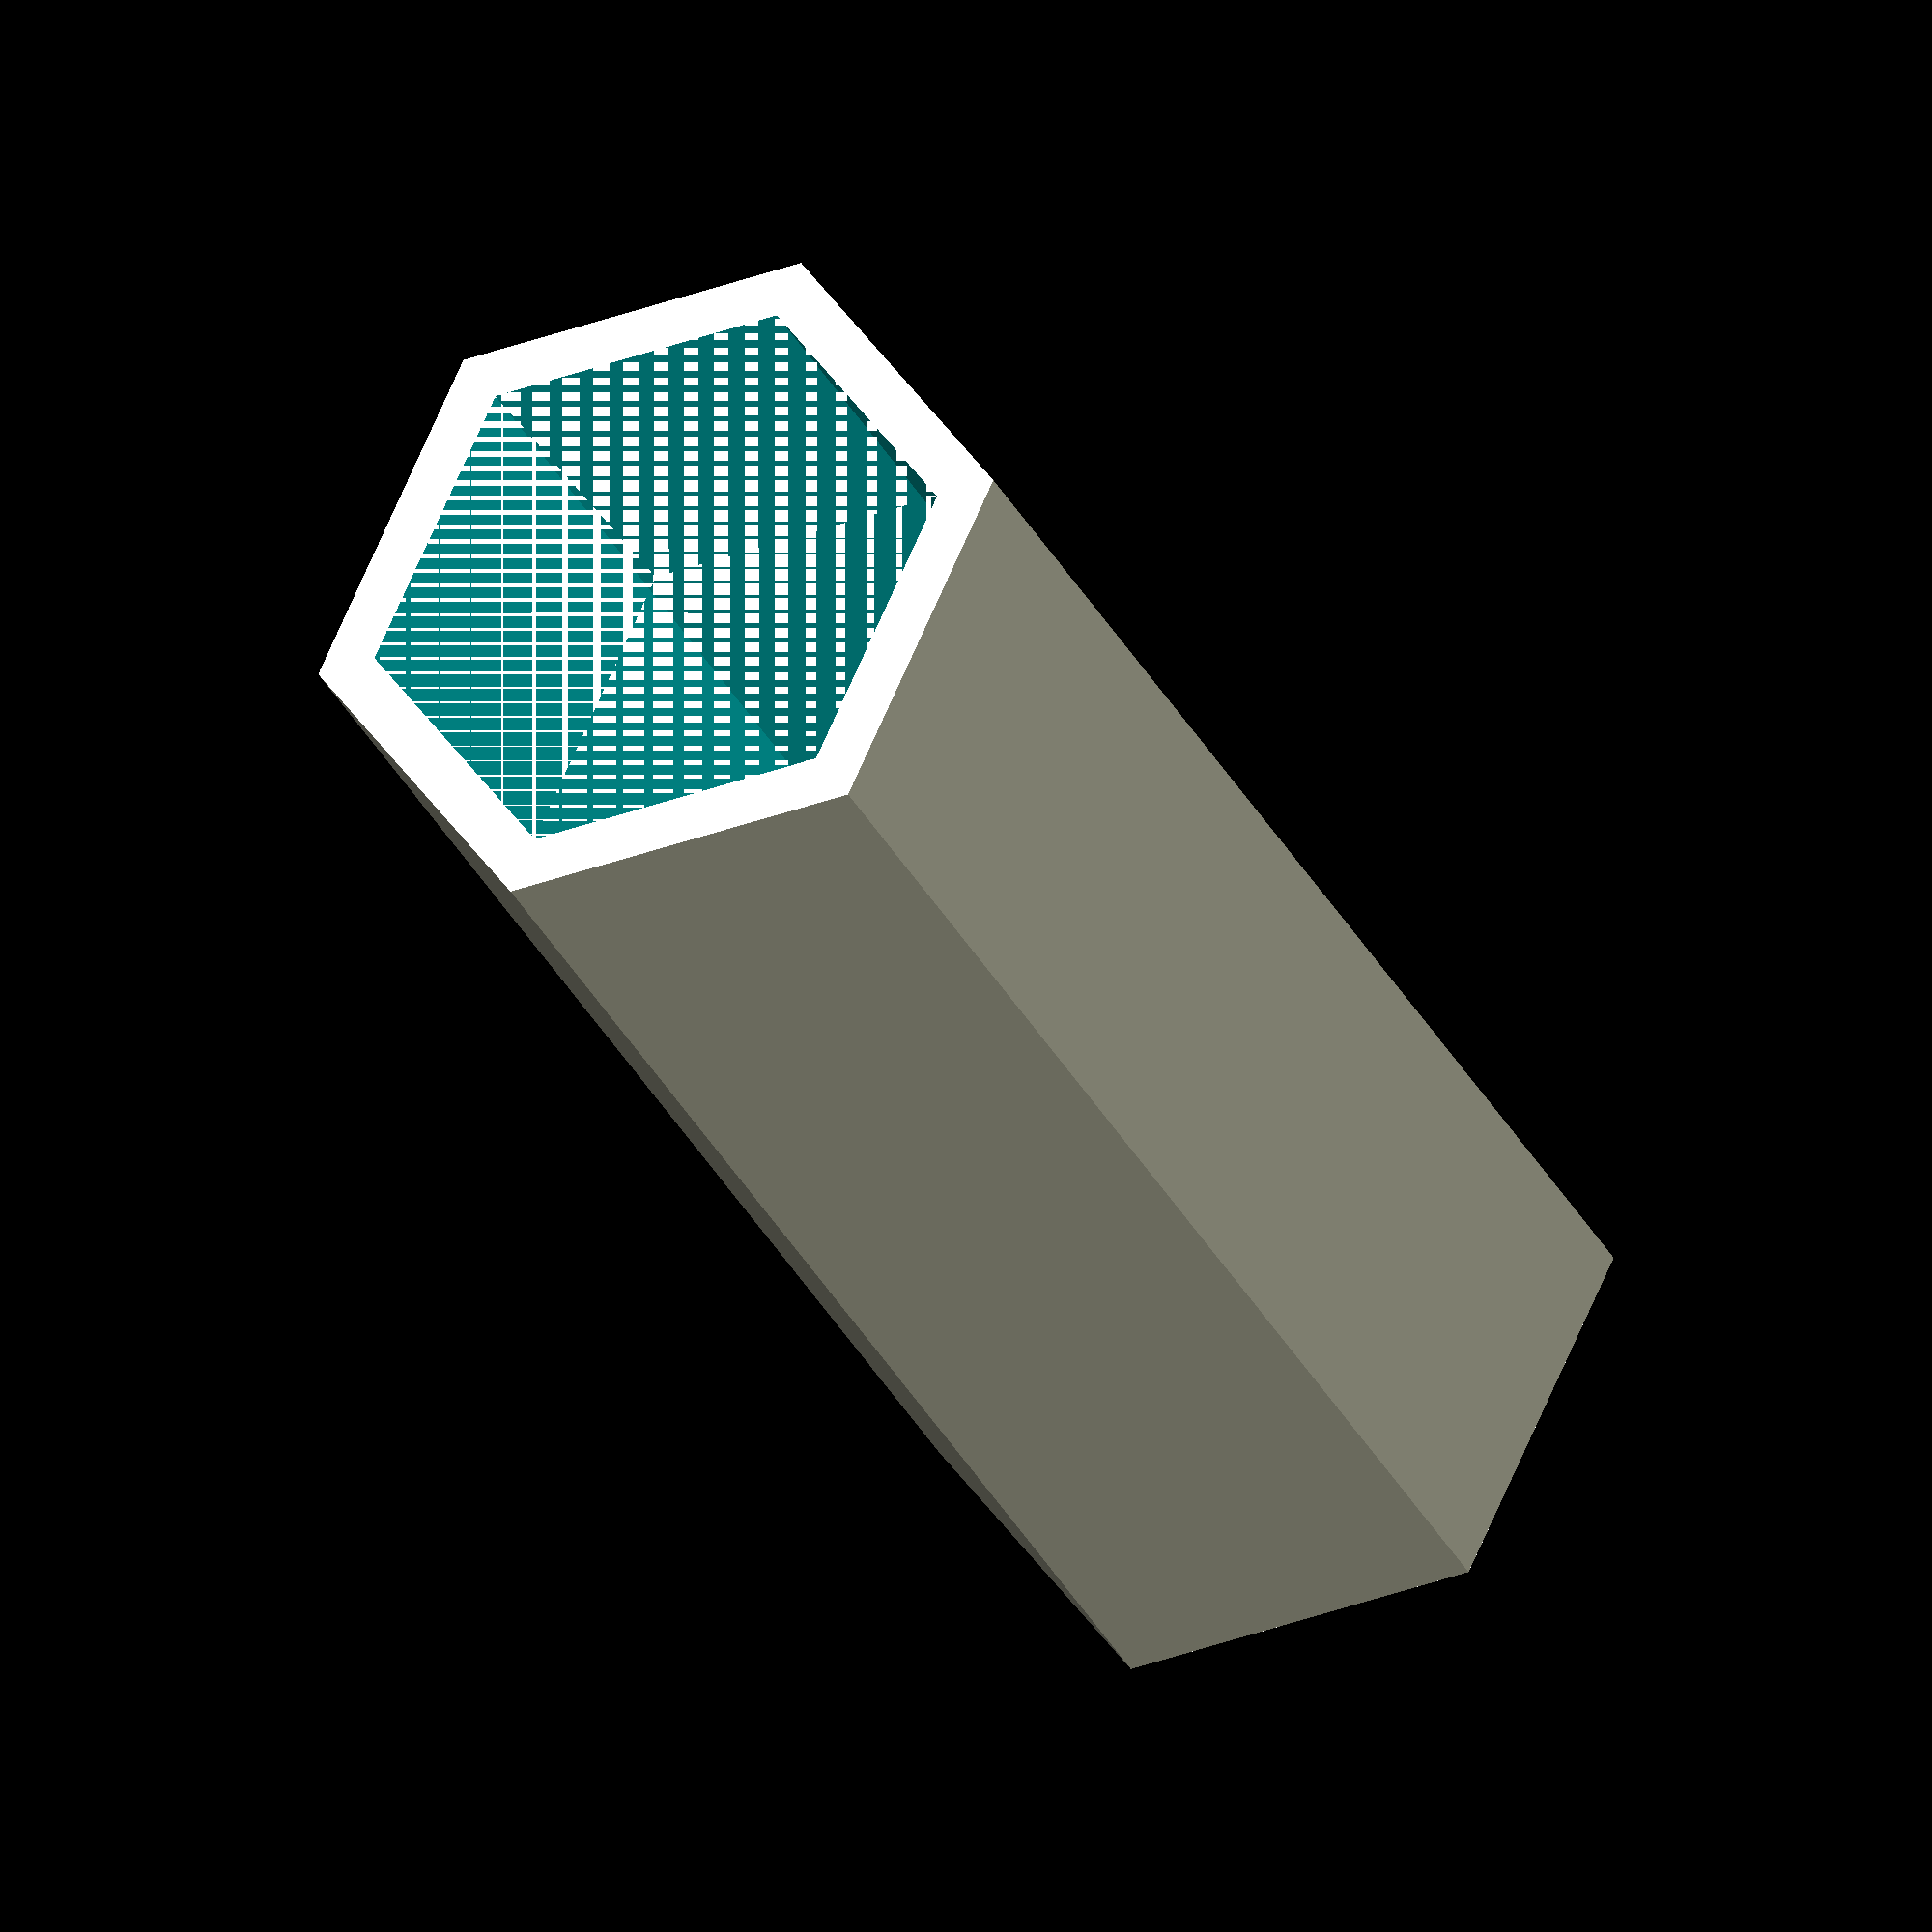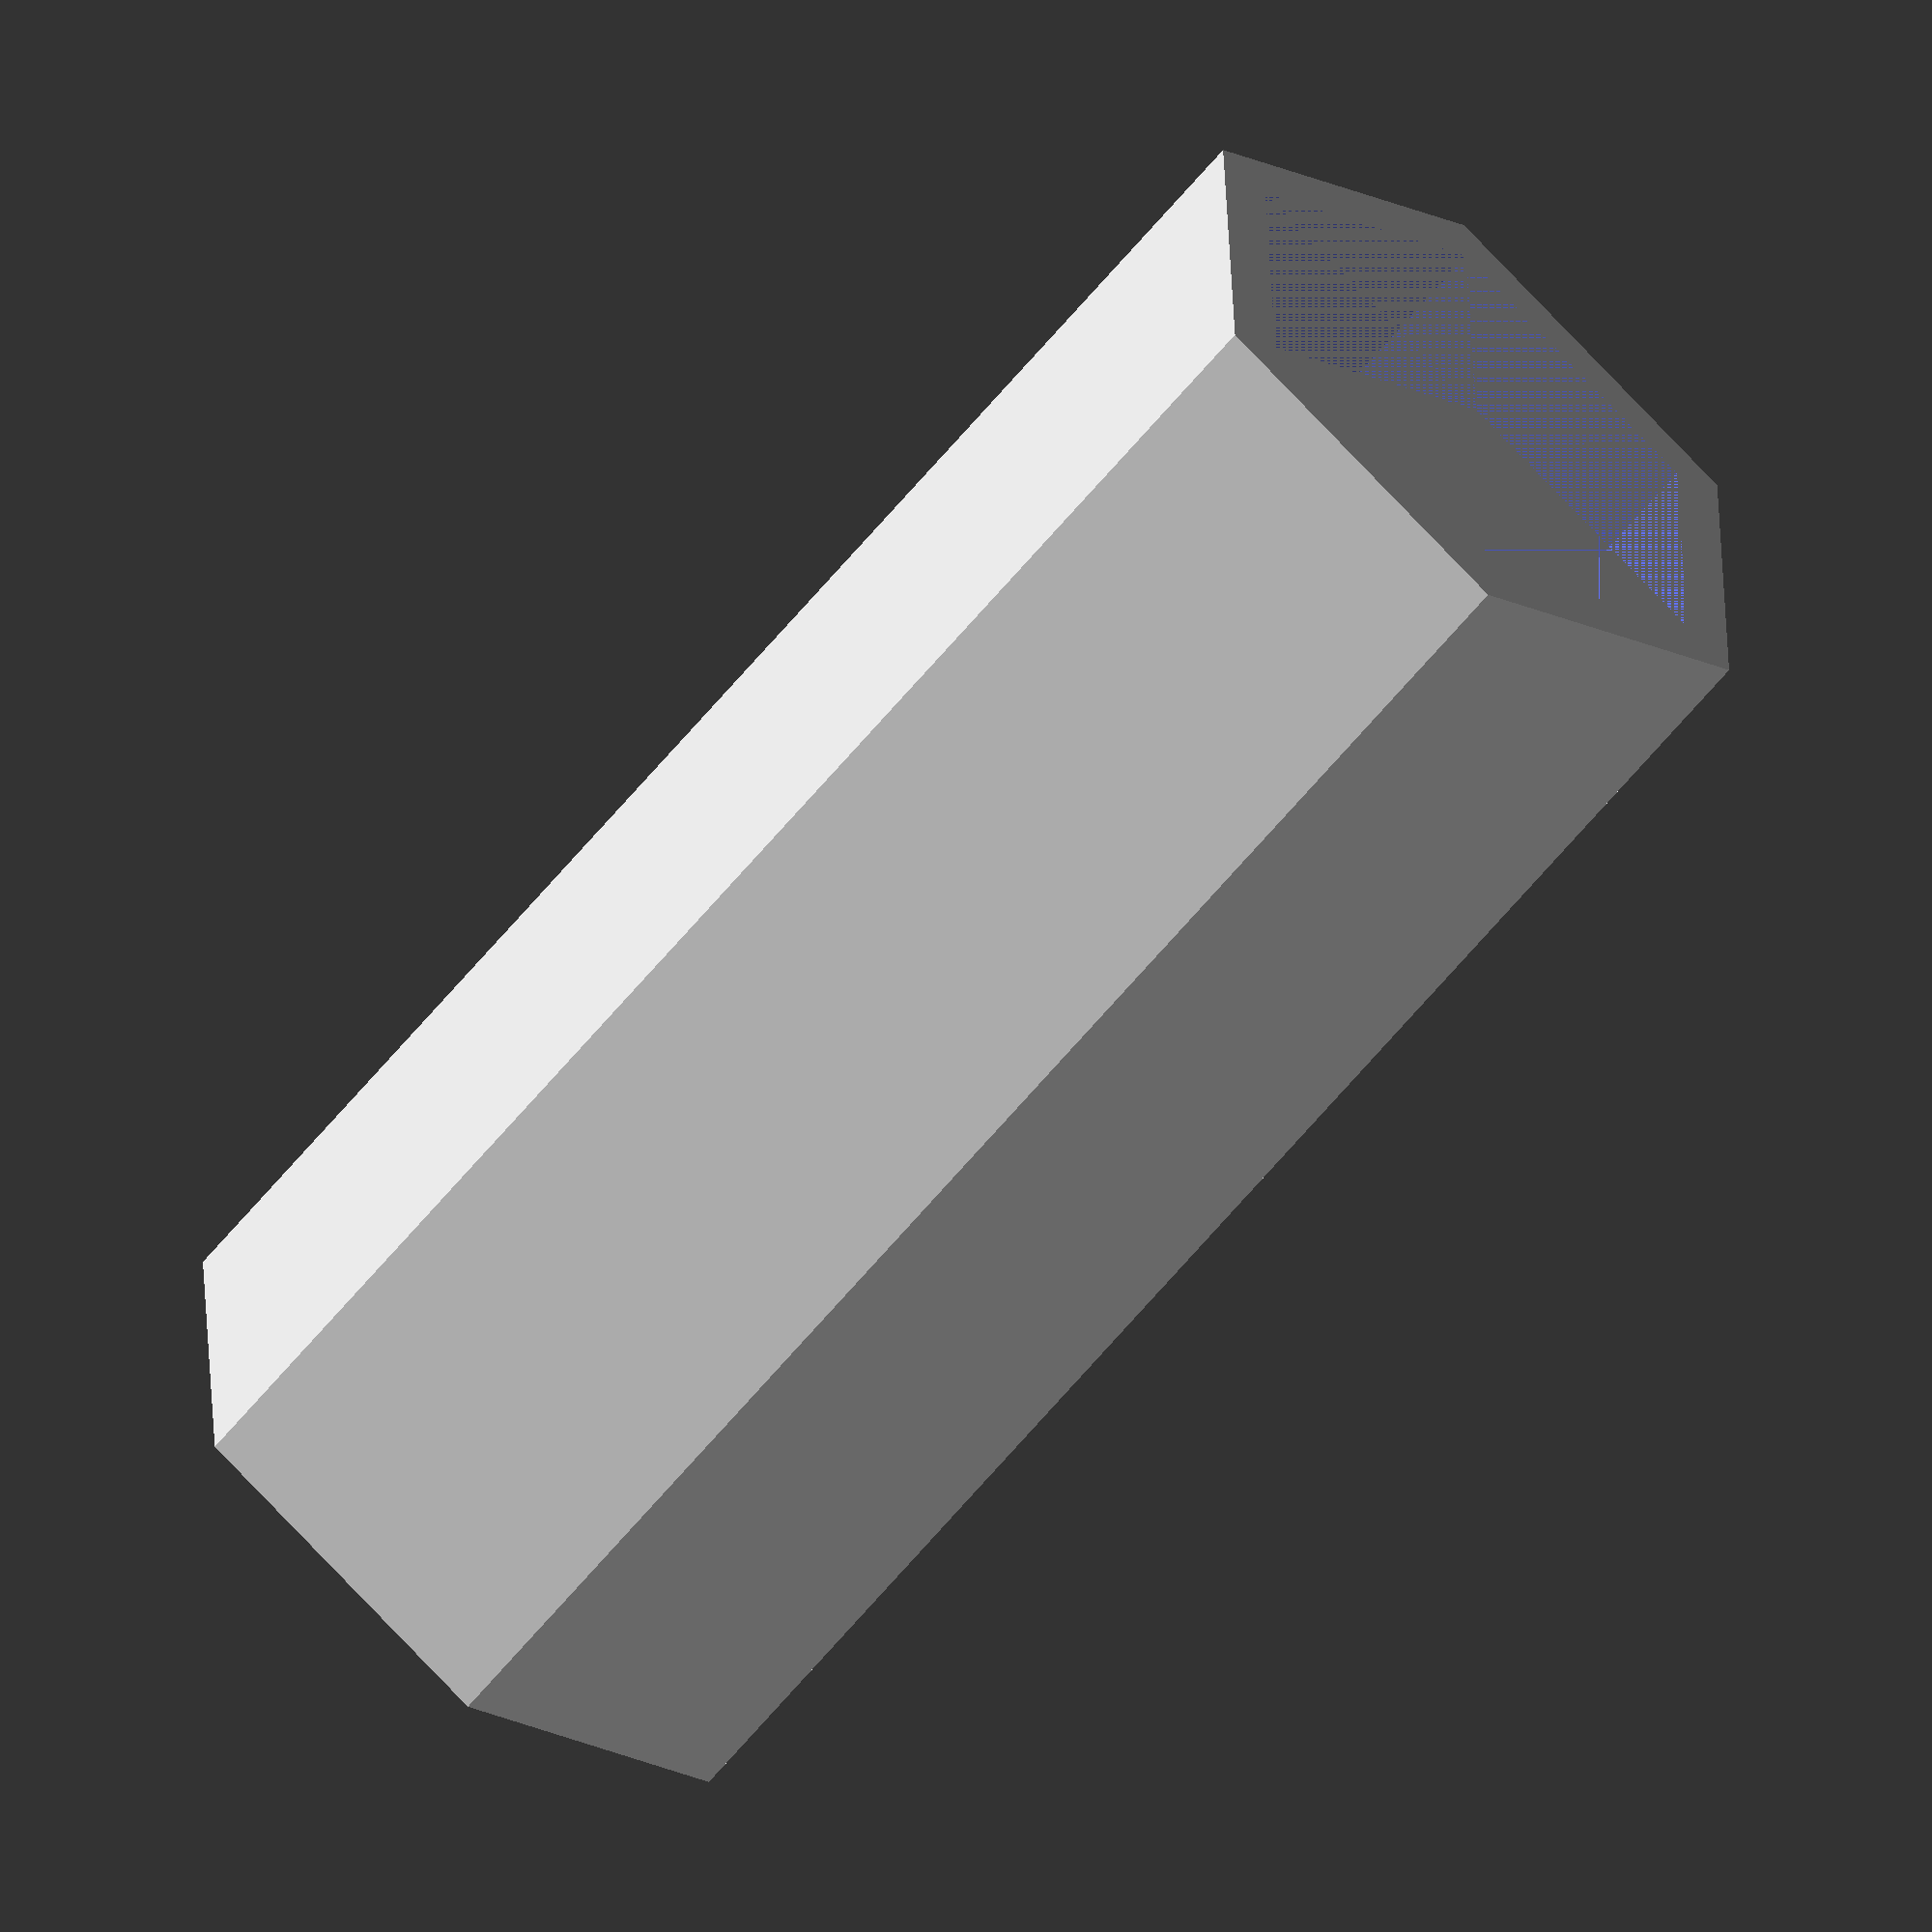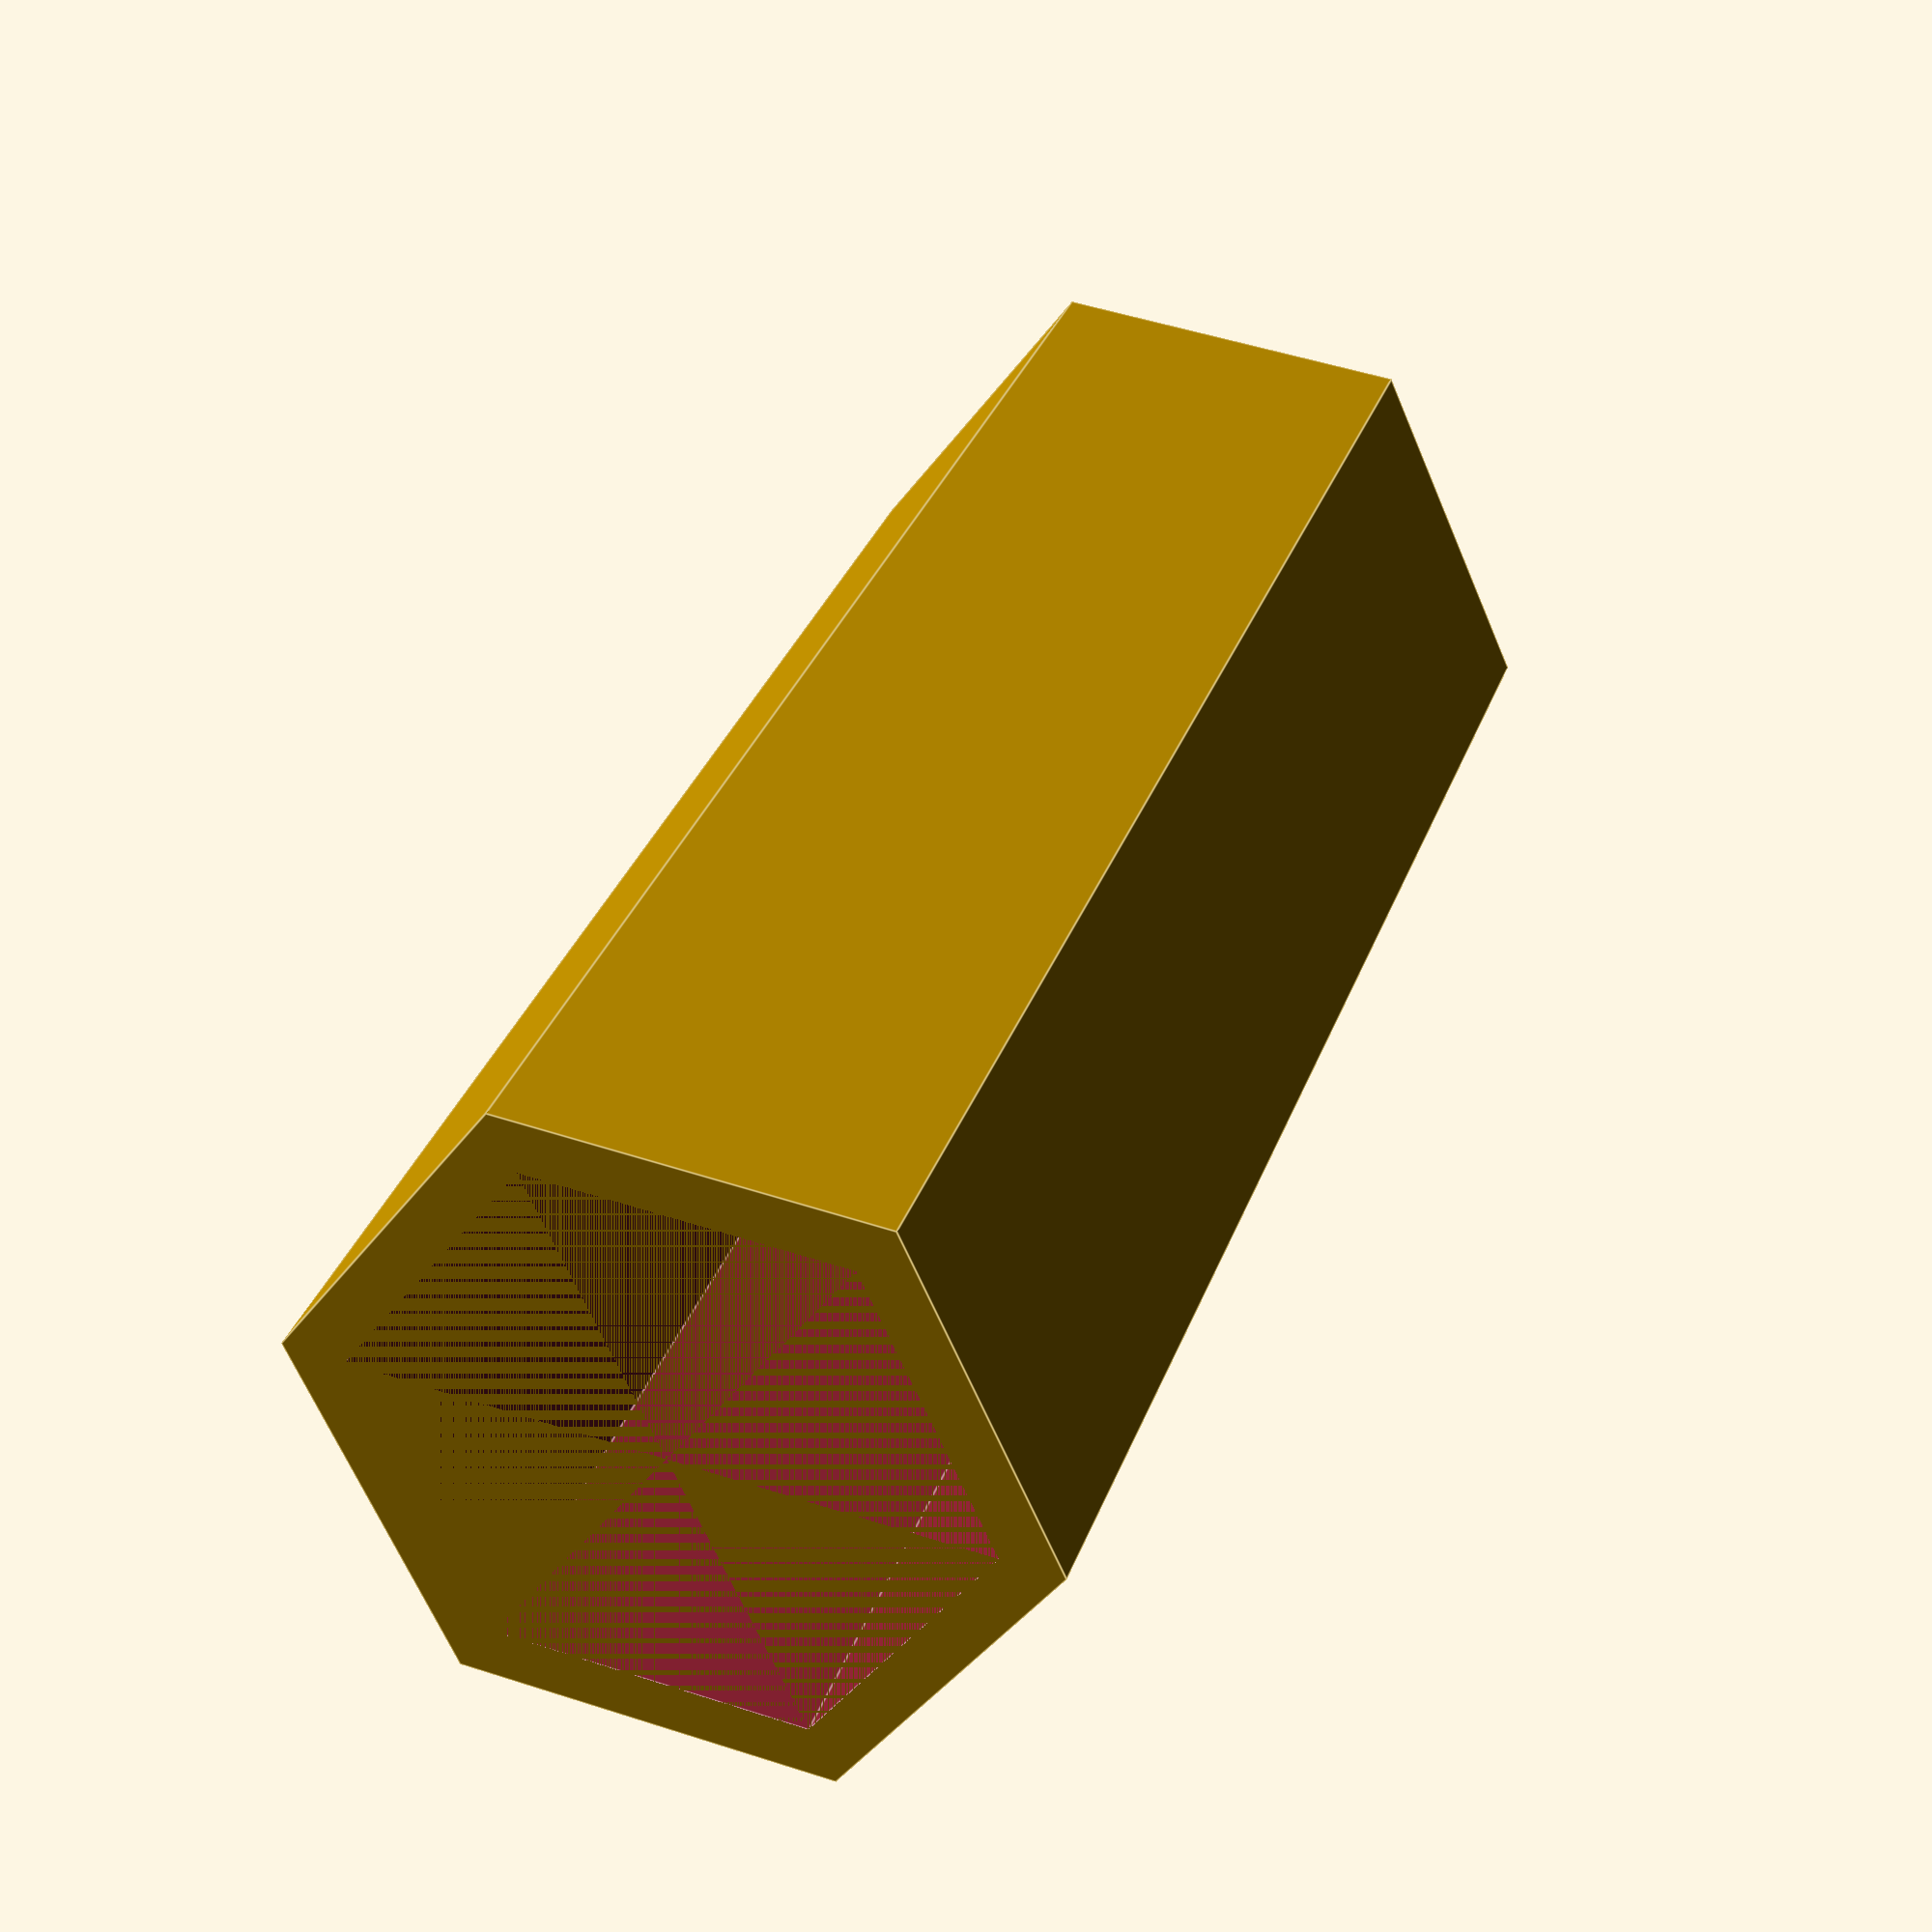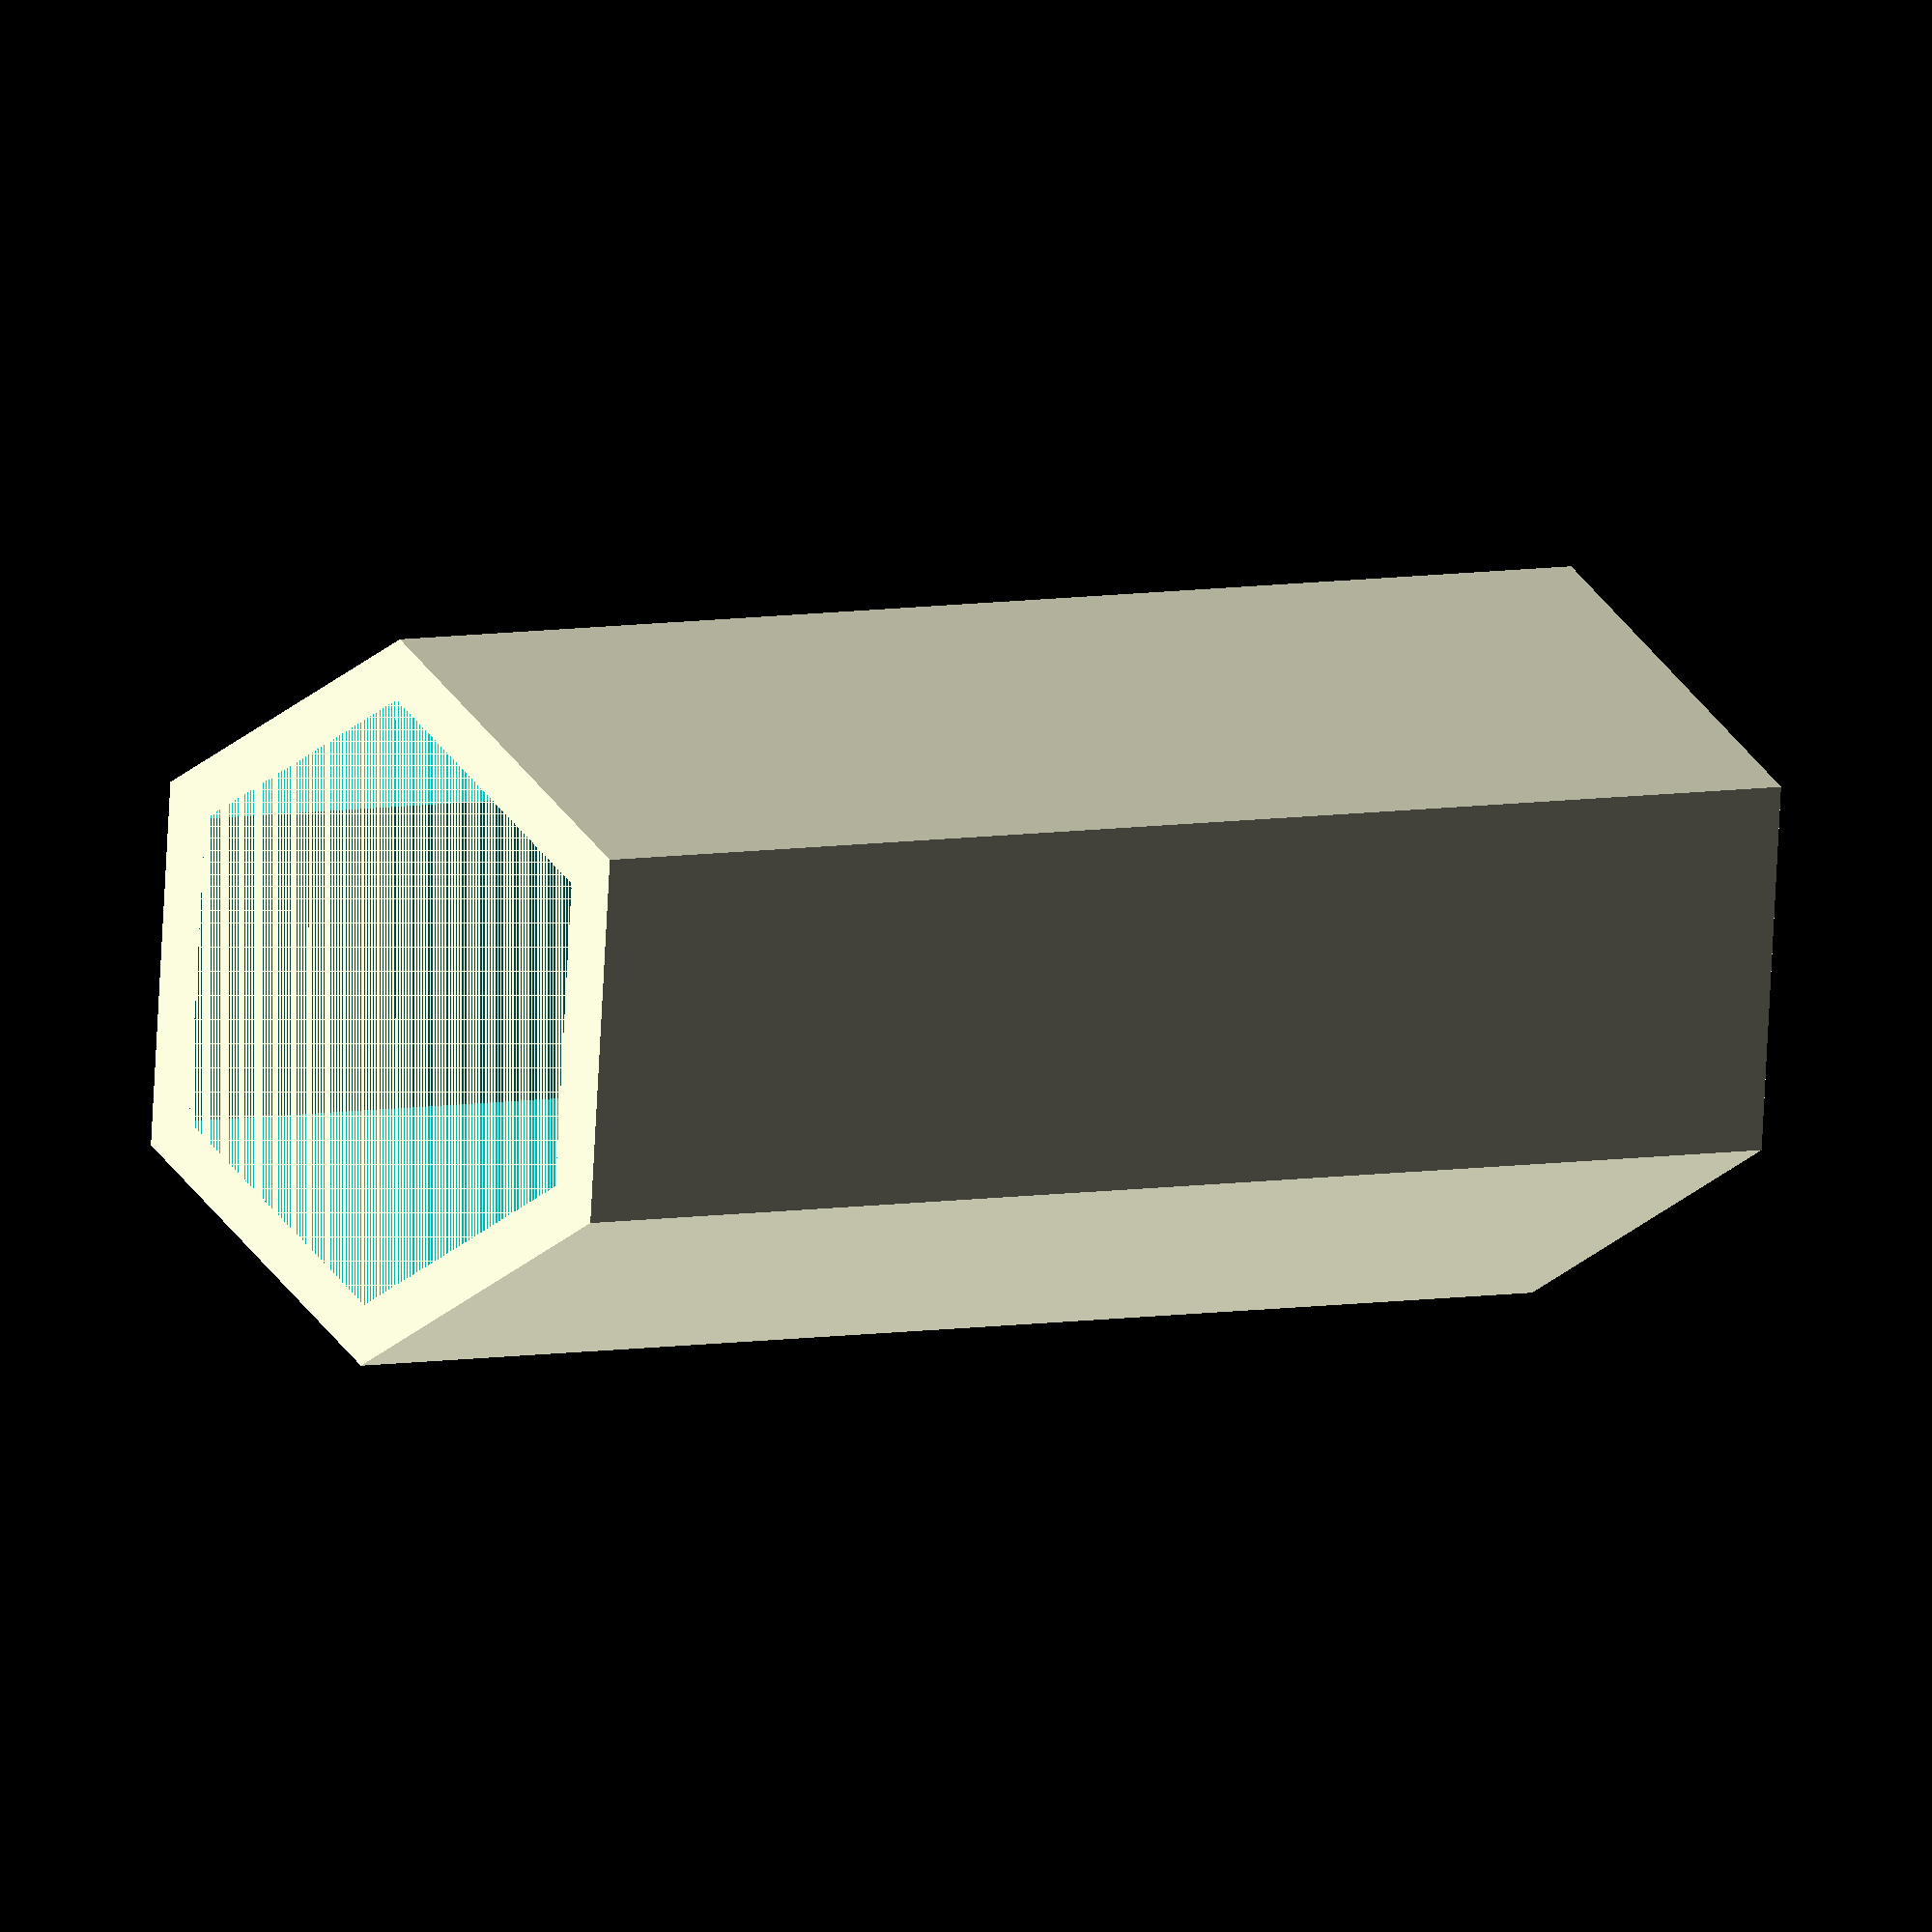
<openscad>
$fn=6;

l = 430;
w = 190;
h = 160;
boundary = 1;

pole_r = 12;
pole_wall = 2;

differenc(){
  cube([l,w,h]);
  translate([boundary/2,boundary/2,0])
    cube([l-boundary,w-boundary,h]);
}

translate([pole_r, pole_r, 0])
  supportBeam();

//translate([pole_r, w-pole_r, 0])
//  hollow_pole(h, pole_r, pole_wall);


module hollow_pole(h, r_out, wall){
  difference(){
    cylinder(h=h/3, r=r_out);
    cylinder(h=h/3, r=r_out-wall);
  }
}

module supportBeam(){
  union(){
    
    hollow_pole(h, pole_r, pole_wall);
  }
}
</openscad>
<views>
elev=31.1 azim=355.4 roll=22.4 proj=o view=solid
elev=61.2 azim=152.4 roll=141.2 proj=o view=solid
elev=326.3 azim=305.7 roll=18.6 proj=p view=edges
elev=356.3 azim=274.4 roll=46.0 proj=o view=solid
</views>
